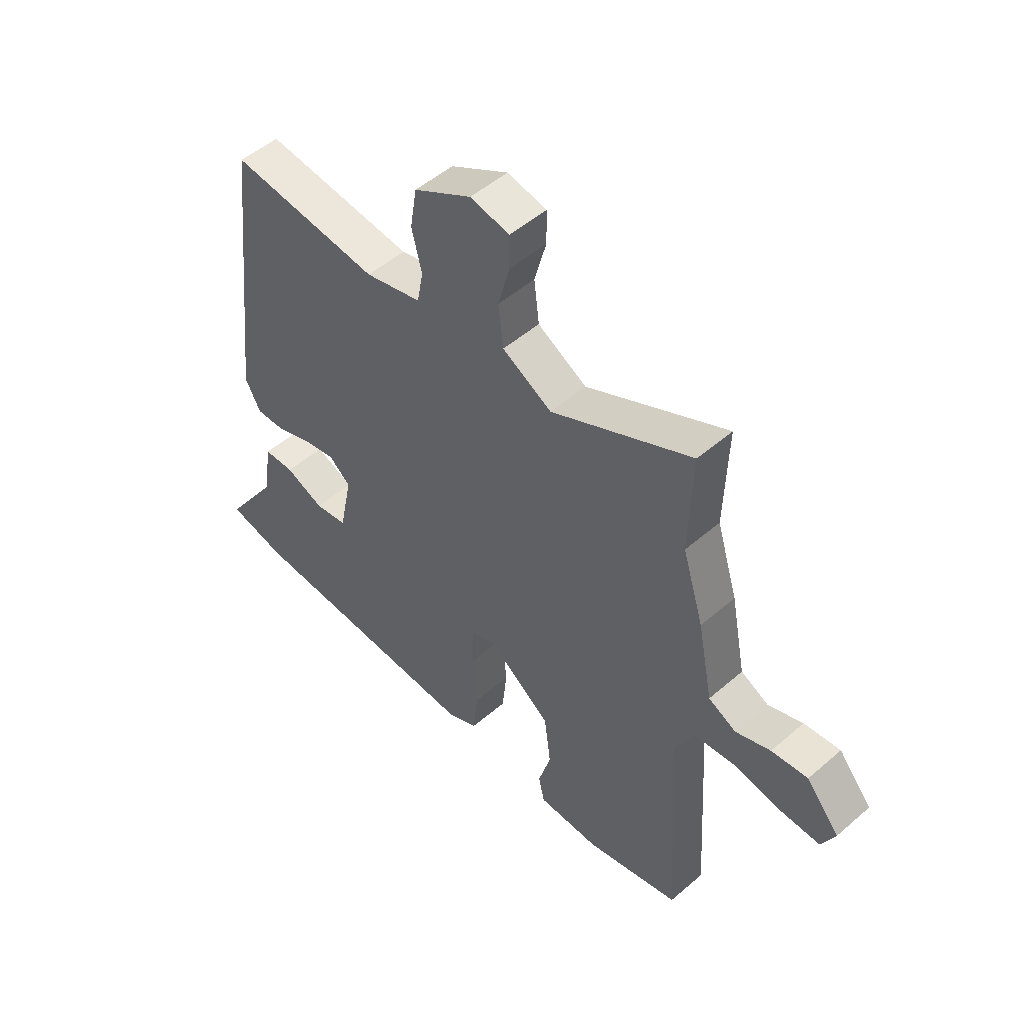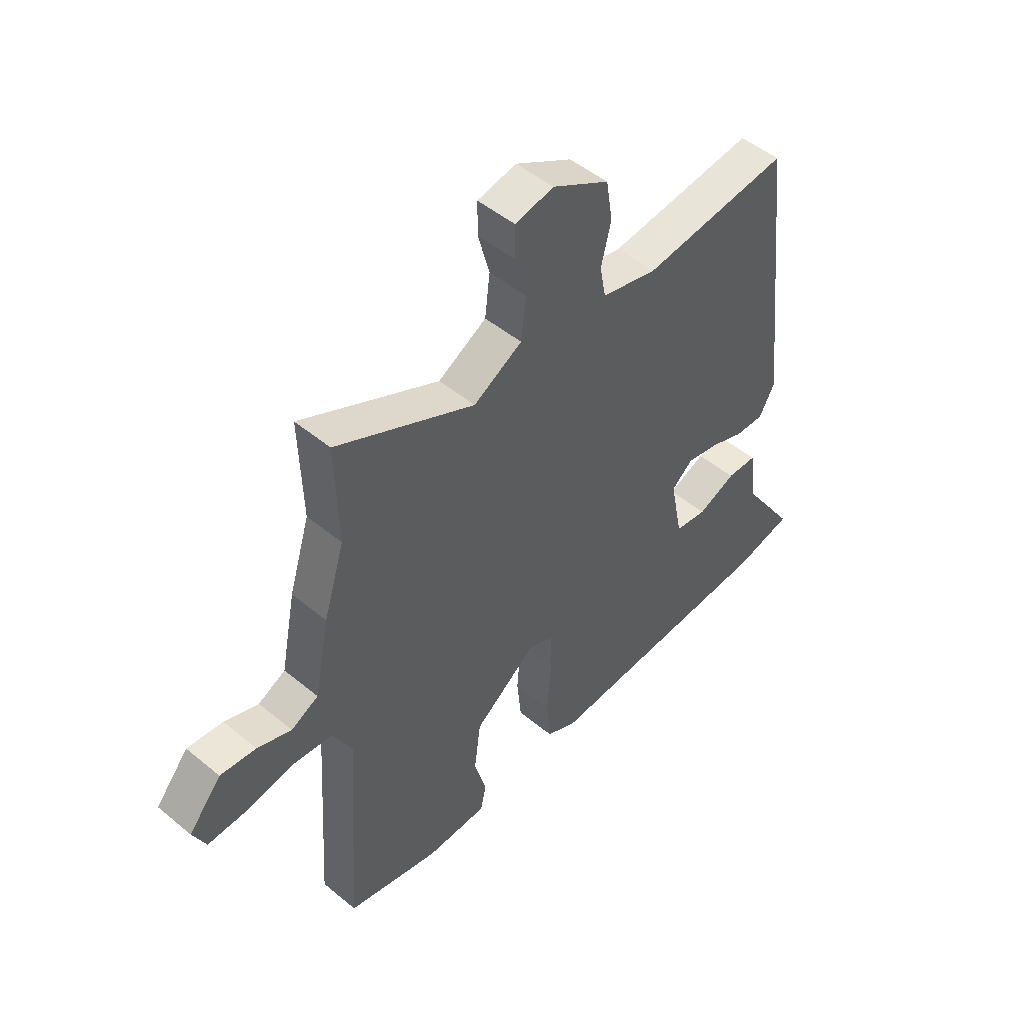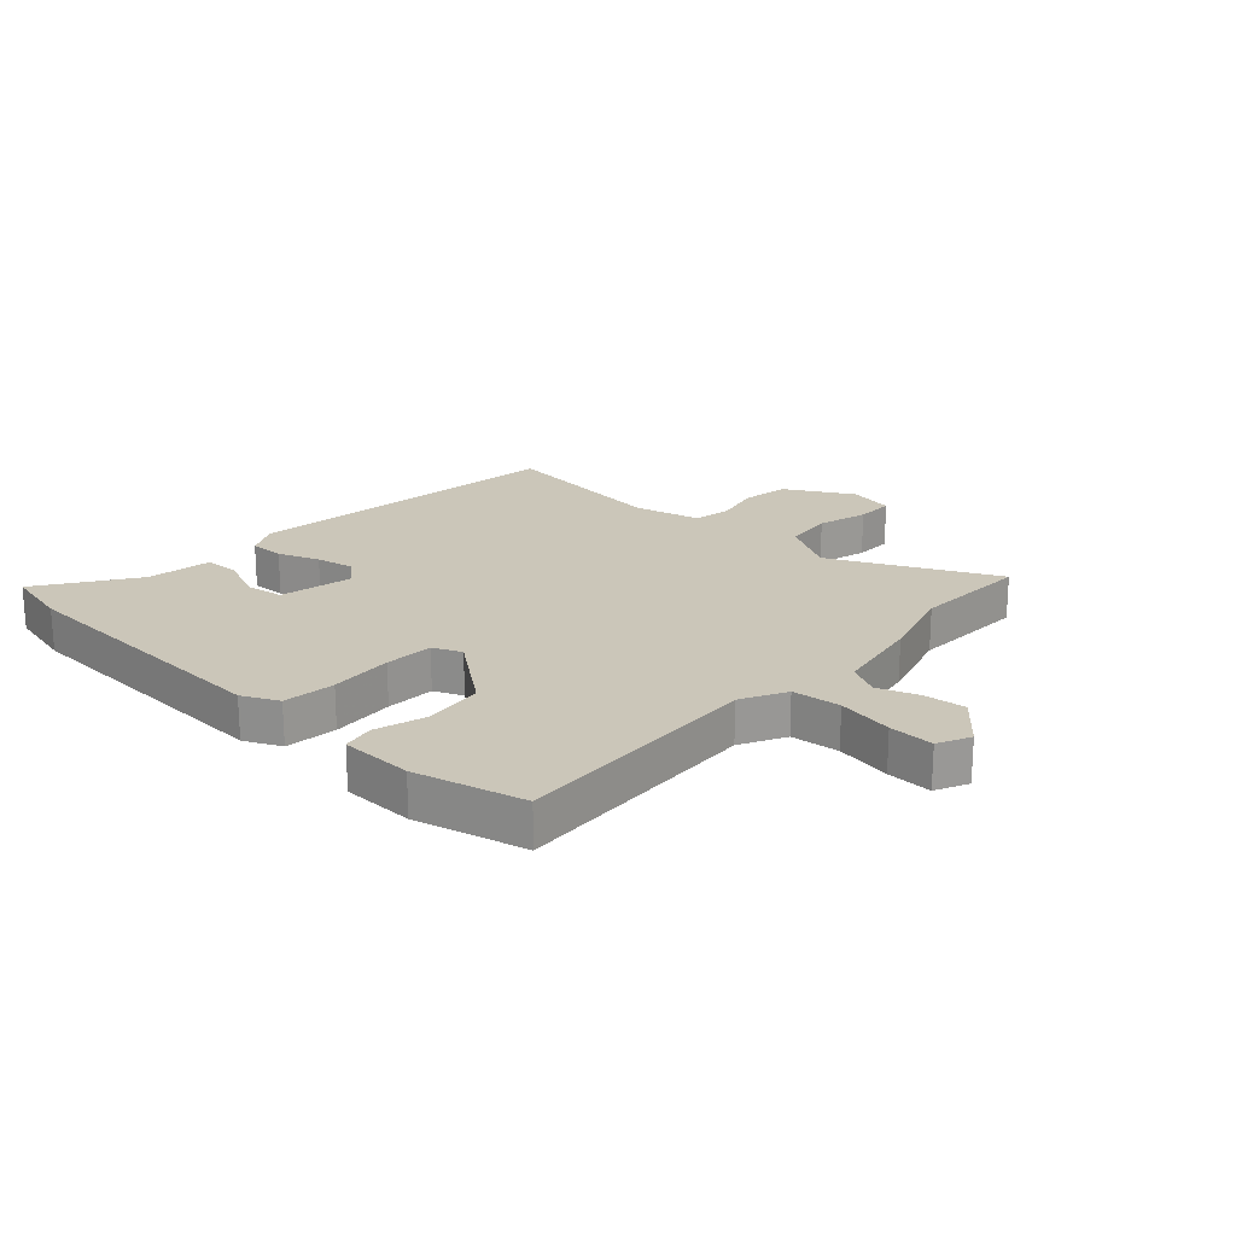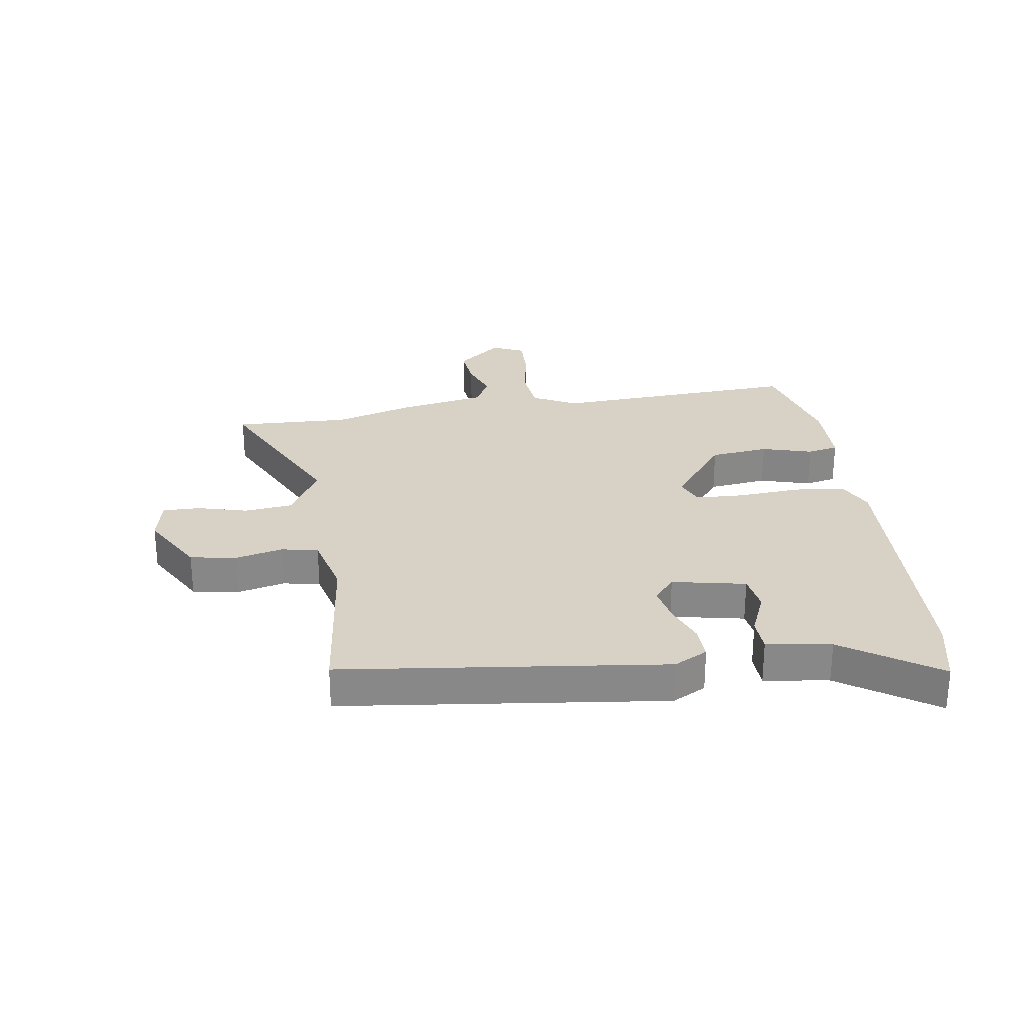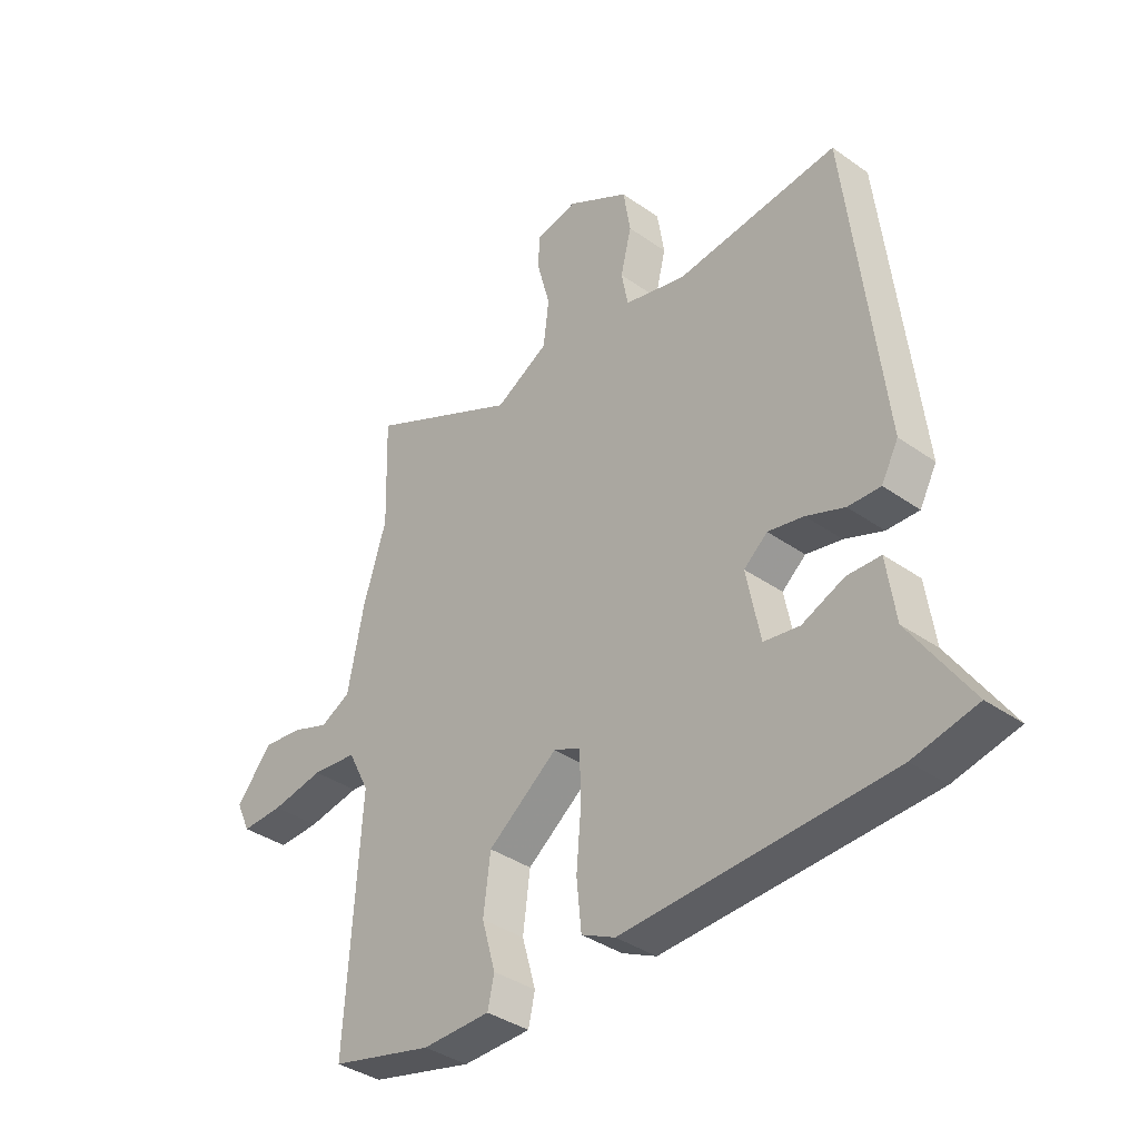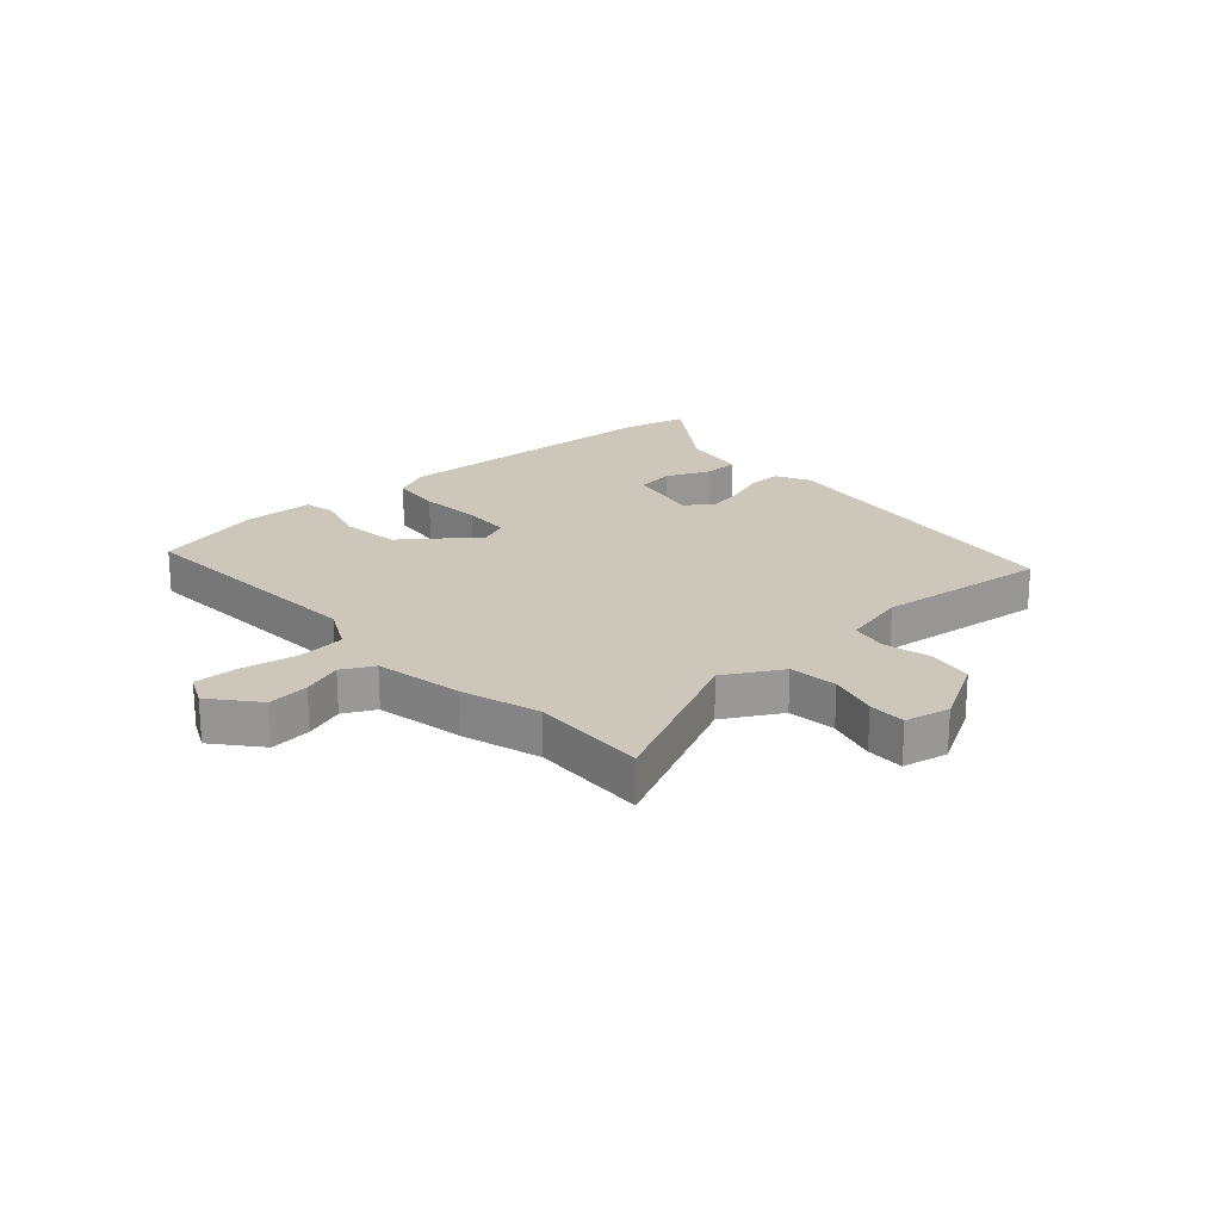
<metadata>
{"format":"obj","ext":"obj","renderer":"f3d","projection":"perspective","resolution":1024,"background":"white","views":[{"elev":50.9,"azim":-133.3,"up":"+Z"},{"elev":49.2,"azim":-47.5,"up":"+Z"},{"elev":21.0,"azim":-137.0,"up":"+Y"},{"elev":27.3,"azim":81.8,"up":"+Y"},{"elev":-37.4,"azim":47.9,"up":"+Z"},{"elev":21.4,"azim":-41.6,"up":"+Y"}]}
</metadata>
<code>
v -0.538 0.07 -0.484
v -0.511 0.07 -0.053
v -0.55 0.07 0.024
v -0.633 0.07 0.033
v -0.729 0.07 0.016
v -0.806 0.07 0.014
v -0.832 0.07 0.07
v -0.766 0.07 0.148
v -0.694 0.07 0.14
v -0.625 0.07 0.115
v -0.57 0.07 0.143
v -0.54 0.07 0.295
v -0.498 0.07 0.431
v -0.504 0.07 0.632
v -0.226 0.07 0.497
v -0.128 0.07 0.552
v -0.118 0.07 0.636
v -0.141 0.07 0.722
v -0.141 0.07 0.787
v -0.063 0.07 0.803
v 0.051 0.07 0.738
v 0.064 0.07 0.657
v 0.044 0.07 0.576
v 0.056 0.07 0.512
v 0.168 0.07 0.484
v 0.465 0.07 0.517
v 0.529 0.07 -0.04
v 0.498 0.07 -0.098
v 0.439 0.07 -0.096
v 0.369 0.07 -0.069
v 0.304 0.07 -0.056
v 0.261 0.07 -0.092
v 0.286 0.07 -0.219
v 0.351 0.07 -0.229
v 0.428 0.07 -0.197
v 0.489 0.07 -0.199
v 0.505 0.07 -0.311
v 0.614 0.07 -0.474
v 0.499 0.07 -0.5
v 0.014 0.07 -0.521
v -0.048 0.07 -0.491
v -0.057 0.07 -0.402
v -0.048 0.07 -0.294
v -0.051 0.07 -0.21
v -0.1 0.07 -0.189
v -0.227 0.07 -0.285
v -0.24 0.07 -0.387
v -0.215 0.07 -0.475
v -0.227 0.07 -0.529
v -0.351 0.07 -0.531
v -0.538 0 -0.484
v -0.511 0 -0.053
v -0.55 0 0.024
v -0.633 0 0.033
v -0.729 0 0.016
v -0.806 0 0.014
v -0.832 0 0.07
v -0.766 0 0.148
v -0.694 0 0.14
v -0.625 0 0.115
v -0.57 0 0.143
v -0.54 0 0.295
v -0.498 0 0.431
v -0.504 0 0.632
v -0.226 0 0.497
v -0.128 0 0.552
v -0.118 0 0.636
v -0.141 0 0.722
v -0.141 0 0.787
v -0.063 0 0.803
v 0.051 0 0.738
v 0.064 0 0.657
v 0.044 0 0.576
v 0.056 0 0.512
v 0.168 0 0.484
v 0.465 0 0.517
v 0.529 0 -0.04
v 0.498 0 -0.098
v 0.439 0 -0.096
v 0.369 0 -0.069
v 0.304 0 -0.056
v 0.261 0 -0.092
v 0.286 0 -0.219
v 0.351 0 -0.229
v 0.428 0 -0.197
v 0.489 0 -0.199
v 0.505 0 -0.311
v 0.614 0 -0.474
v 0.499 0 -0.5
v 0.014 0 -0.521
v -0.048 0 -0.491
v -0.057 0 -0.402
v -0.048 0 -0.294
v -0.051 0 -0.21
v -0.1 0 -0.189
v -0.227 0 -0.285
v -0.24 0 -0.387
v -0.215 0 -0.475
v -0.227 0 -0.529
v -0.351 0 -0.531
f 47 48 49 50
f 46 47 50 1
f 45 46 1 2
f 40 41 42 43
f 40 43 44
f 37 38 39 40
f 37 40 44
f 34 35 36 37
f 33 34 37 44
f 32 33 44 45
f 27 28 29 30
f 25 26 27 30
f 24 25 30 31
f 20 21 22 23
f 20 23 24
f 17 18 19 20
f 16 17 20 24
f 15 16 24 31
f 13 14 15 31
f 11 12 13 31
f 7 8 9 10
f 5 6 7 10
f 4 5 10 11
f 3 4 11 31
f 31 32 45
f 2 3 31 45
f 100 99 98 97
f 51 100 97 96
f 52 51 96 95
f 93 92 91 90
f 94 93 90
f 90 89 88 87
f 94 90 87
f 87 86 85 84
f 94 87 84 83
f 95 94 83 82
f 80 79 78 77
f 80 77 76 75
f 81 80 75 74
f 73 72 71 70
f 74 73 70
f 70 69 68 67
f 74 70 67 66
f 81 74 66 65
f 81 65 64 63
f 81 63 62 61
f 60 59 58 57
f 60 57 56 55
f 61 60 55 54
f 81 61 54 53
f 95 82 81
f 95 81 53 52
f 1 51 52 2
f 2 52 53 3
f 3 53 54 4
f 4 54 55 5
f 5 55 56 6
f 6 56 57 7
f 7 57 58 8
f 8 58 59 9
f 9 59 60 10
f 10 60 61 11
f 11 61 62 12
f 12 62 63 13
f 13 63 64 14
f 14 64 65 15
f 15 65 66 16
f 16 66 67 17
f 17 67 68 18
f 18 68 69 19
f 19 69 70 20
f 20 70 71 21
f 21 71 72 22
f 22 72 73 23
f 23 73 74 24
f 24 74 75 25
f 25 75 76 26
f 26 76 77 27
f 27 77 78 28
f 28 78 79 29
f 29 79 80 30
f 30 80 81 31
f 31 81 82 32
f 32 82 83 33
f 33 83 84 34
f 34 84 85 35
f 35 85 86 36
f 36 86 87 37
f 37 87 88 38
f 38 88 89 39
f 39 89 90 40
f 40 90 91 41
f 41 91 92 42
f 42 92 93 43
f 43 93 94 44
f 44 94 95 45
f 45 95 96 46
f 46 96 97 47
f 47 97 98 48
f 48 98 99 49
f 49 99 100 50
f 50 100 51 1

</code>
